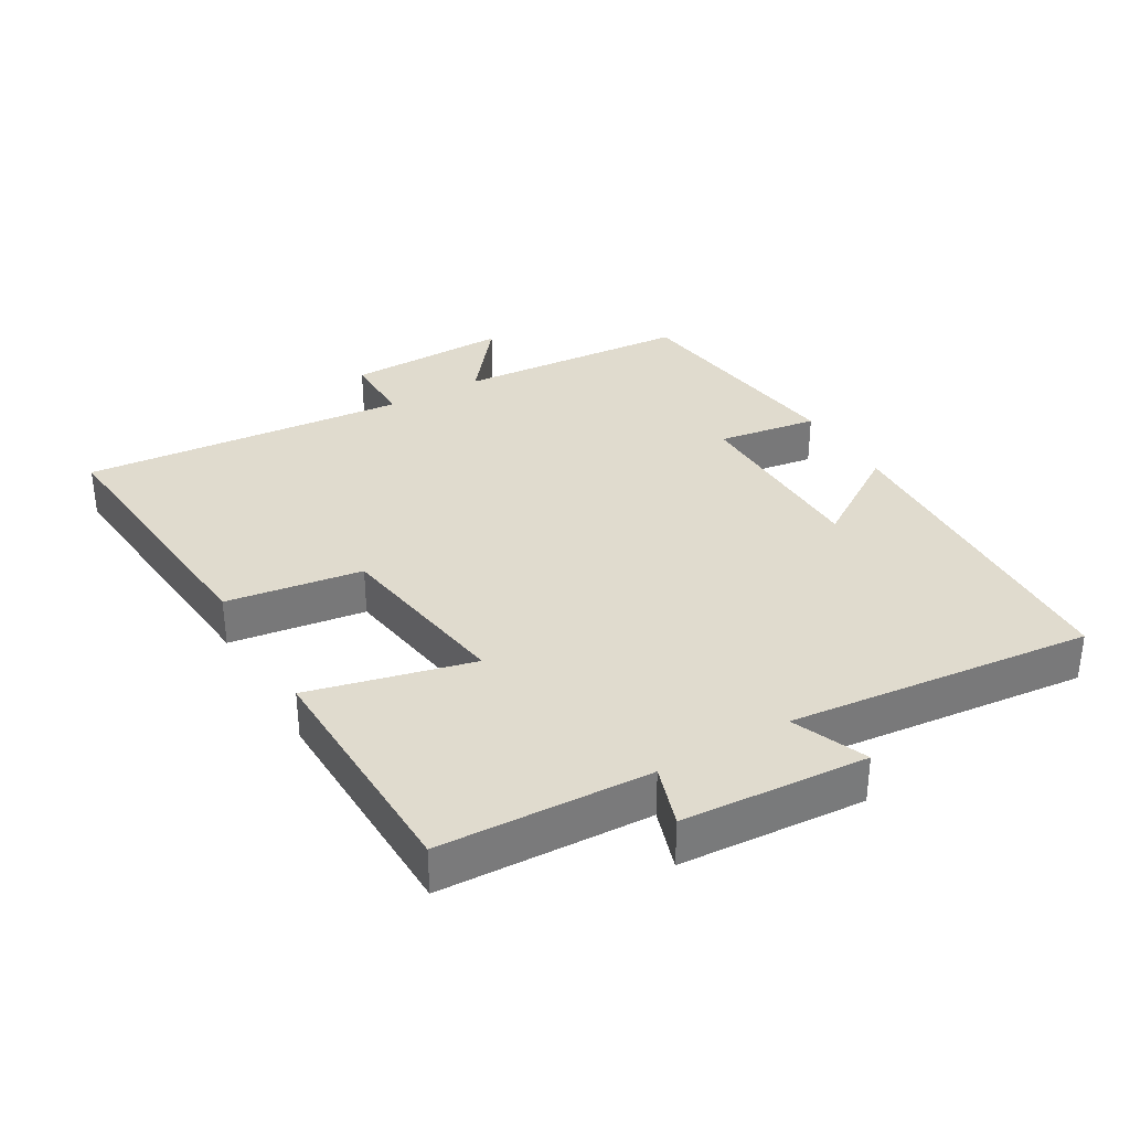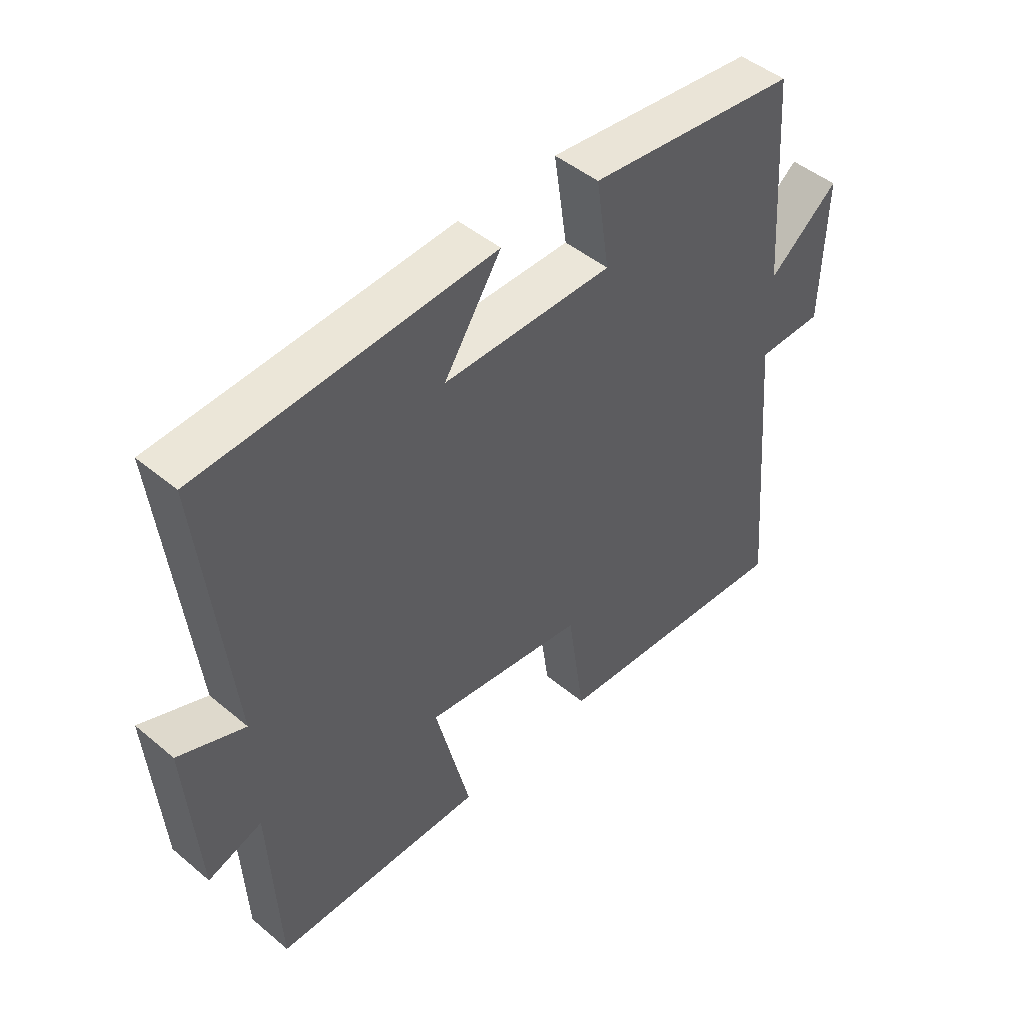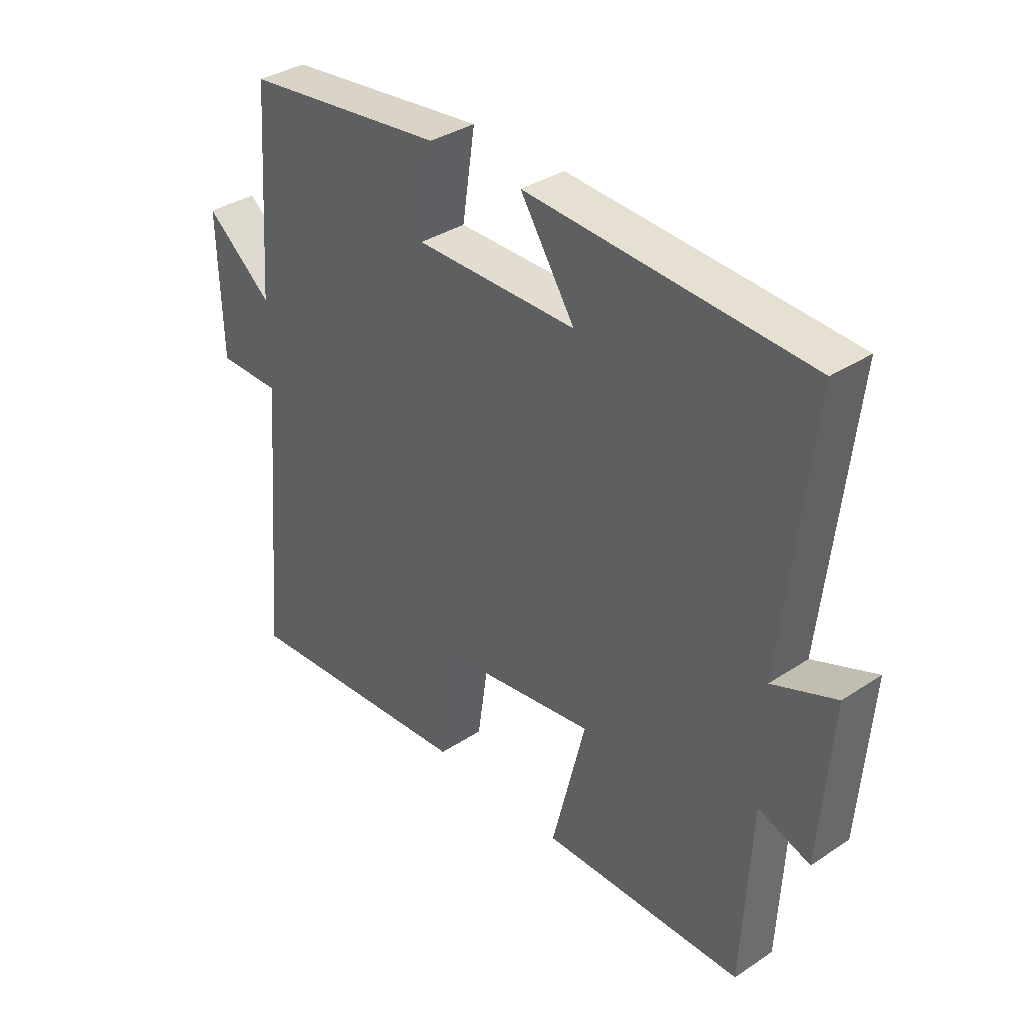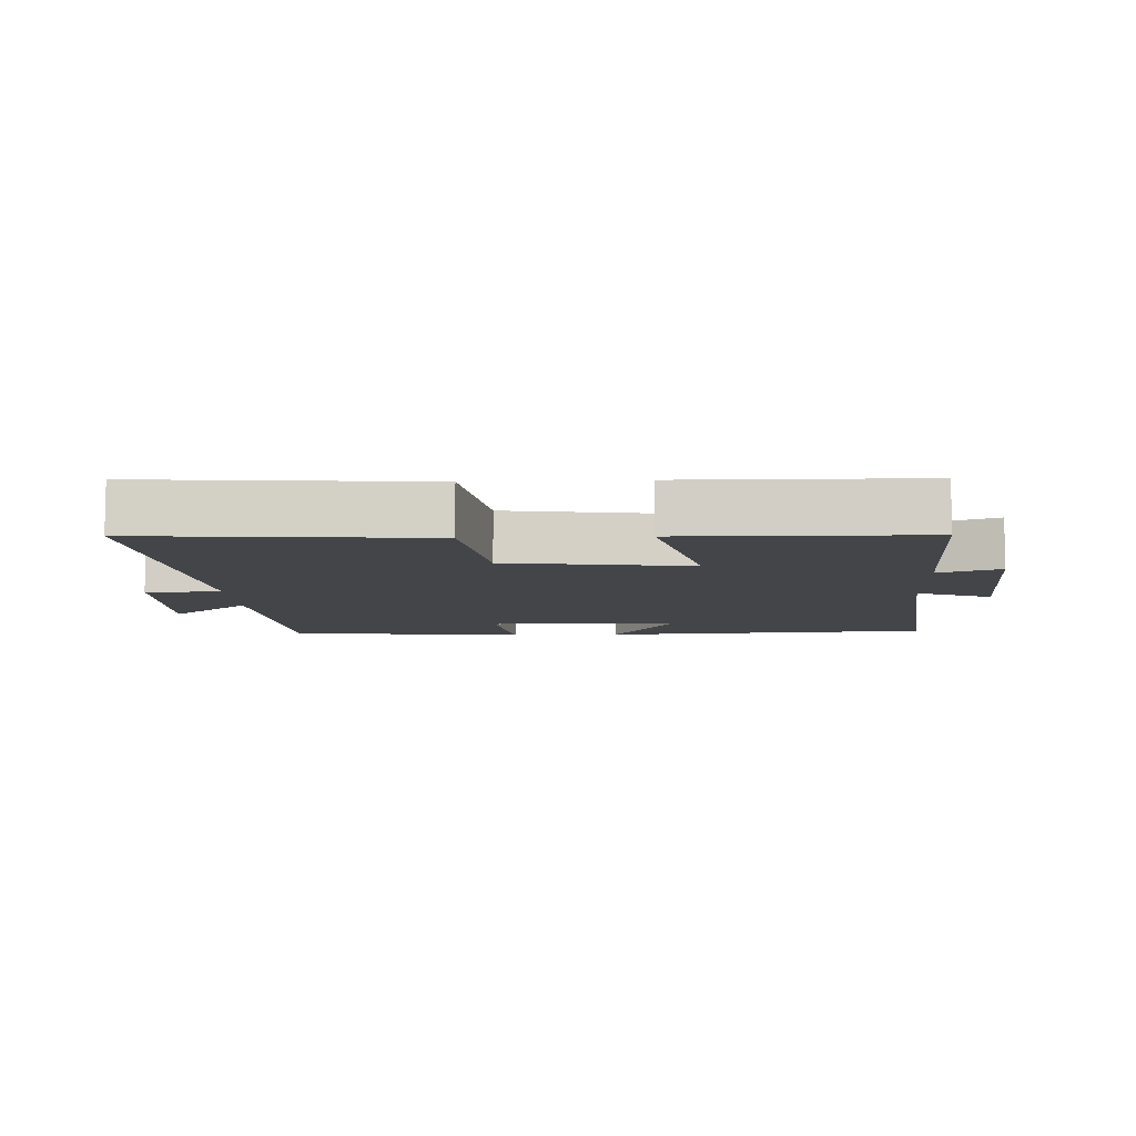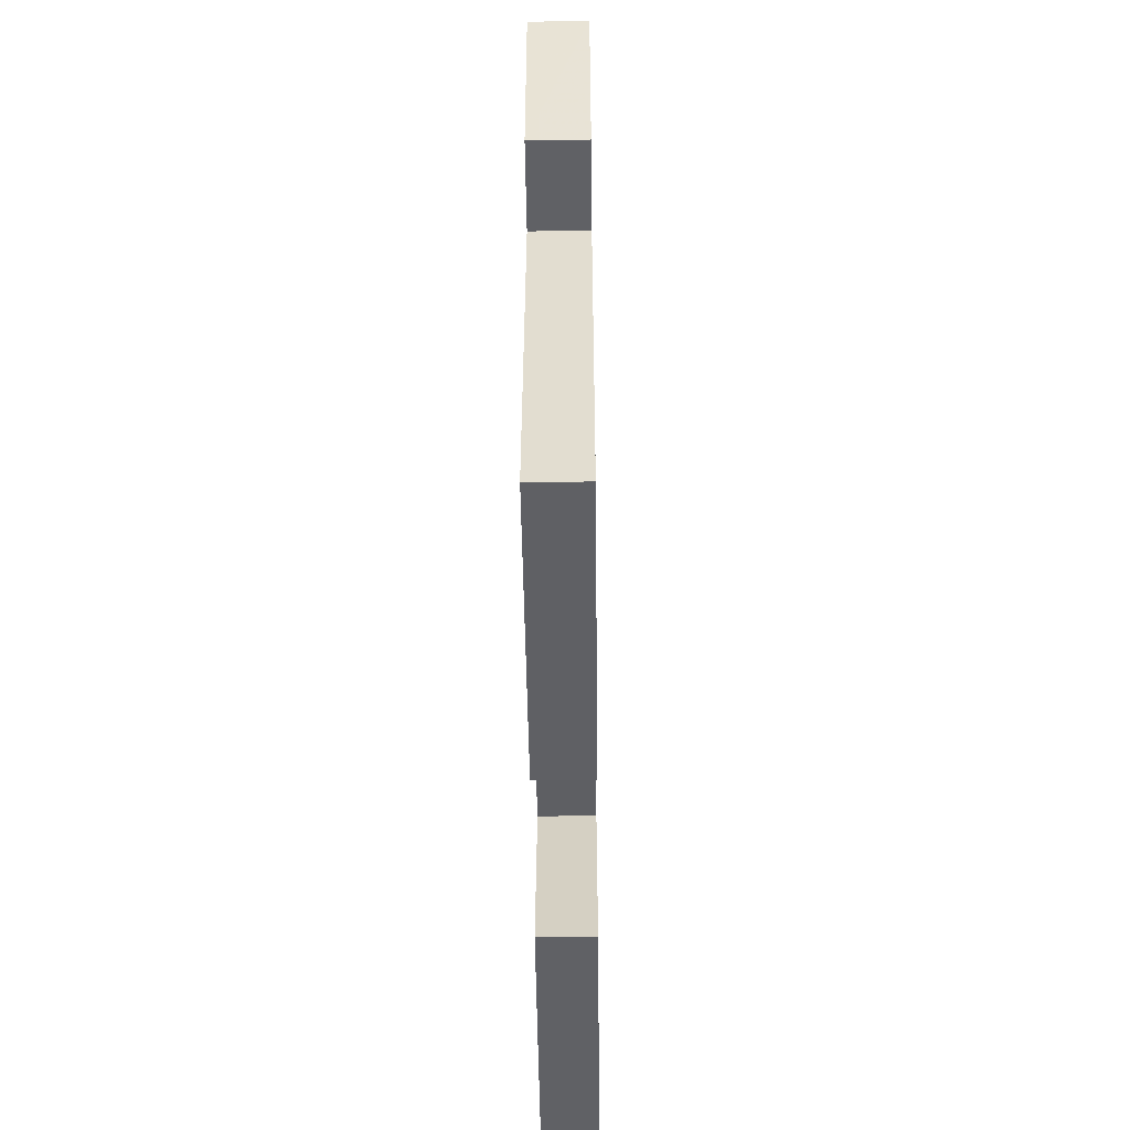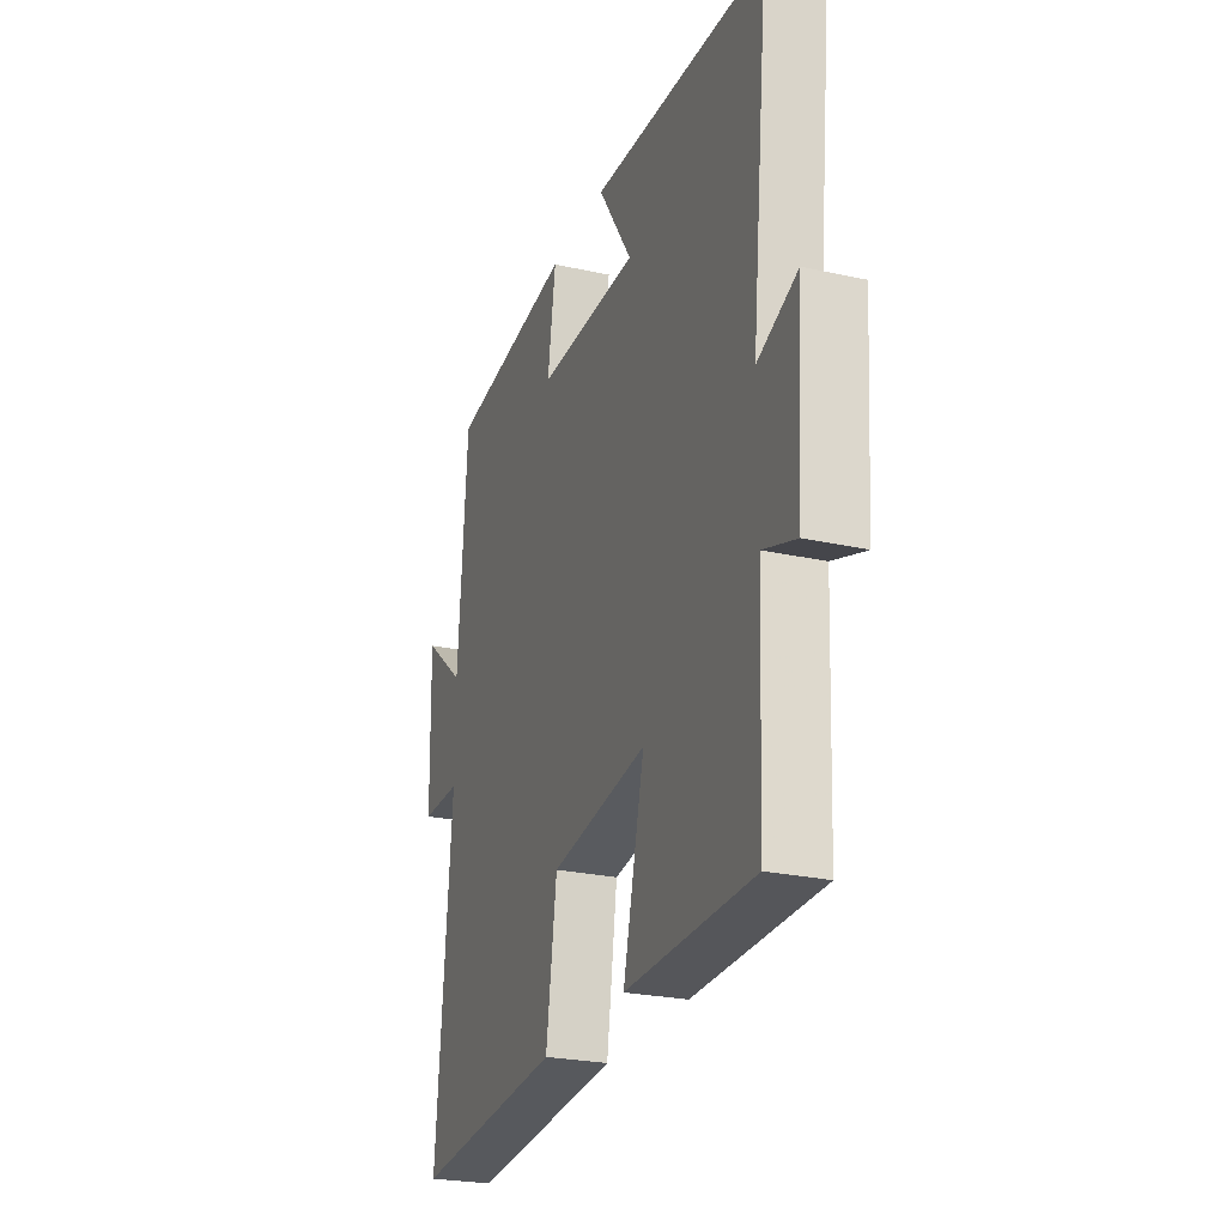
<metadata>
{"format":"obj","ext":"obj","renderer":"f3d","projection":"perspective","resolution":1024,"background":"white","views":[{"elev":33.5,"azim":-120.5,"up":"+Y"},{"elev":47.0,"azim":-46.6,"up":"+Z"},{"elev":35.5,"azim":-131.1,"up":"+Z"},{"elev":-8.6,"azim":-177.3,"up":"+Y"},{"elev":-49.7,"azim":90.7,"up":"+Z"},{"elev":-25.2,"azim":-109.8,"up":"+Z"}]}
</metadata>
<code>
v 0.474 0.07 0.457
v 0.5 0.07 0.105
v 0.619 0.07 0.201
v 0.613 0.07 -0.045
v 0.5 0.07 -0.045
v 0.543 0.07 -0.535
v 0.119 0.07 -0.5
v 0.089 0.07 -0.297
v -0.185 0.07 -0.257
v -0.125 0.07 -0.5
v -0.485 0.07 -0.494
v -0.5 0.07 -0.181
v -0.592 0.07 -0.212
v -0.612 0.07 0.064
v -0.5 0.07 0.019
v -0.549 0.07 0.473
v -0.052 0.07 0.5
v -0.149 0.07 0.351
v 0.139 0.07 0.349
v 0.116 0.07 0.5
v 0.474 0 0.457
v 0.5 0 0.105
v 0.619 0 0.201
v 0.613 0 -0.045
v 0.5 0 -0.045
v 0.543 0 -0.535
v 0.119 0 -0.5
v 0.089 0 -0.297
v -0.185 0 -0.257
v -0.125 0 -0.5
v -0.485 0 -0.494
v -0.5 0 -0.181
v -0.592 0 -0.212
v -0.612 0 0.064
v -0.5 0 0.019
v -0.549 0 0.473
v -0.052 0 0.5
v -0.149 0 0.351
v 0.139 0 0.349
v 0.116 0 0.5
f 19 20 1 2
f 18 19 2
f 15 16 17 18
f 15 18 2
f 12 13 14 15
f 11 12 15
f 10 11 15
f 9 10 15
f 8 9 15 2
f 5 6 7 8
f 5 8 2 3
f 3 4 5
f 22 21 40 39
f 22 39 38
f 38 37 36 35
f 22 38 35
f 35 34 33 32
f 35 32 31
f 35 31 30
f 35 30 29
f 22 35 29 28
f 28 27 26 25
f 23 22 28 25
f 25 24 23
f 1 21 22 2
f 2 22 23 3
f 3 23 24 4
f 4 24 25 5
f 5 25 26 6
f 6 26 27 7
f 7 27 28 8
f 8 28 29 9
f 9 29 30 10
f 10 30 31 11
f 11 31 32 12
f 12 32 33 13
f 13 33 34 14
f 14 34 35 15
f 15 35 36 16
f 16 36 37 17
f 17 37 38 18
f 18 38 39 19
f 19 39 40 20
f 20 40 21 1

</code>
